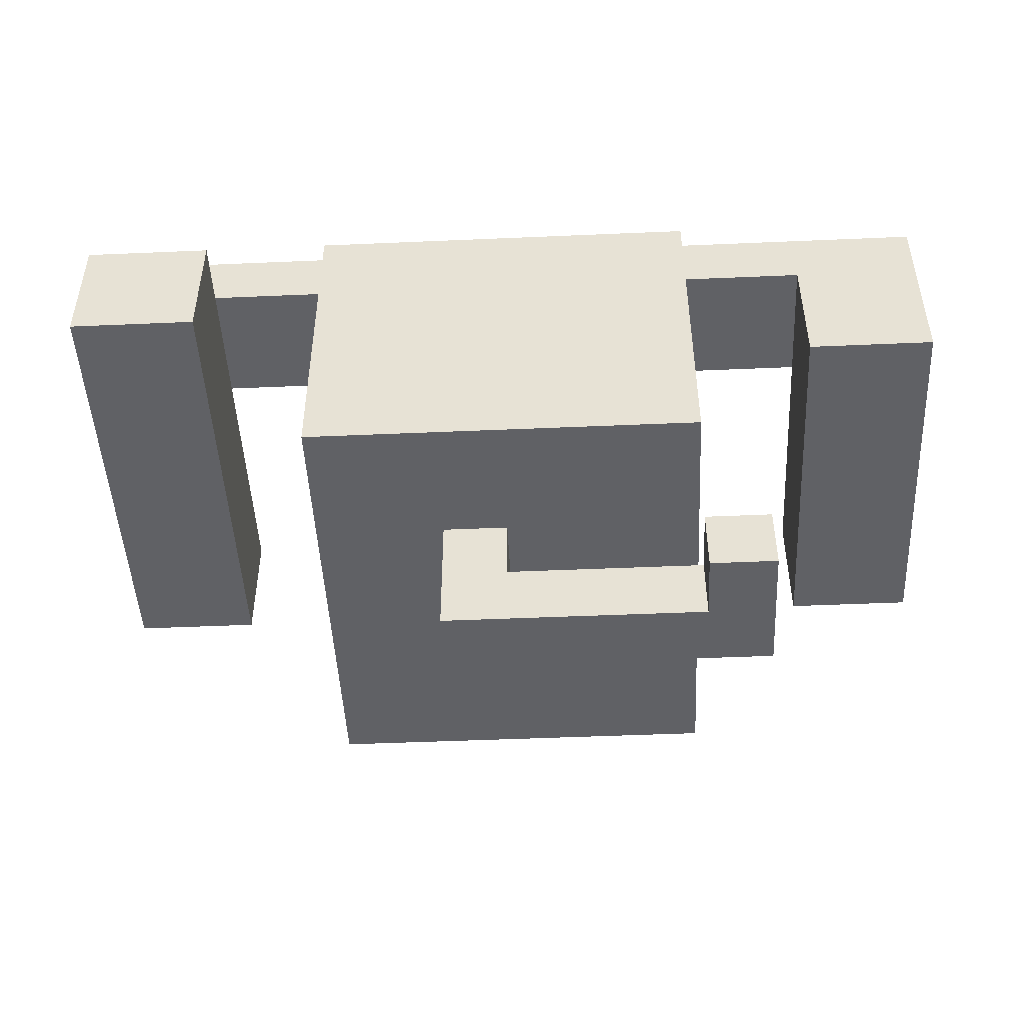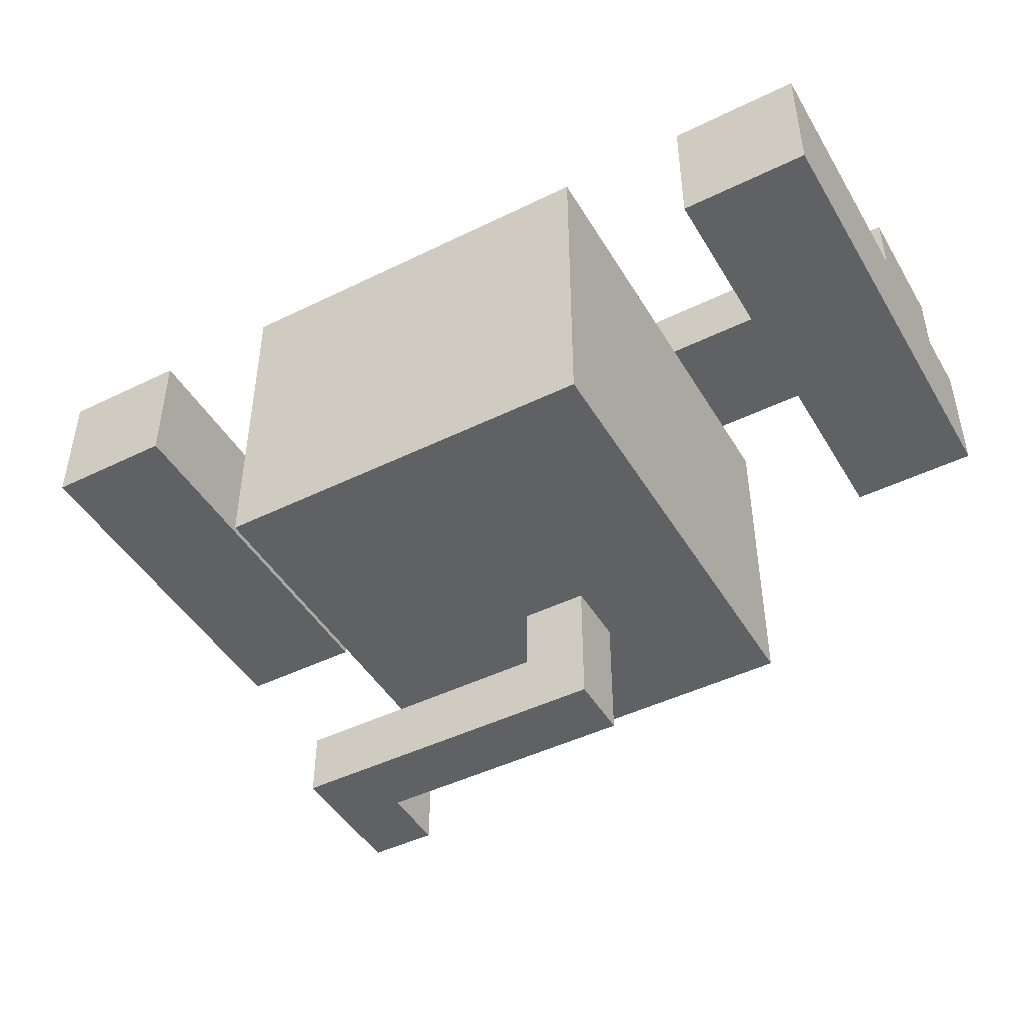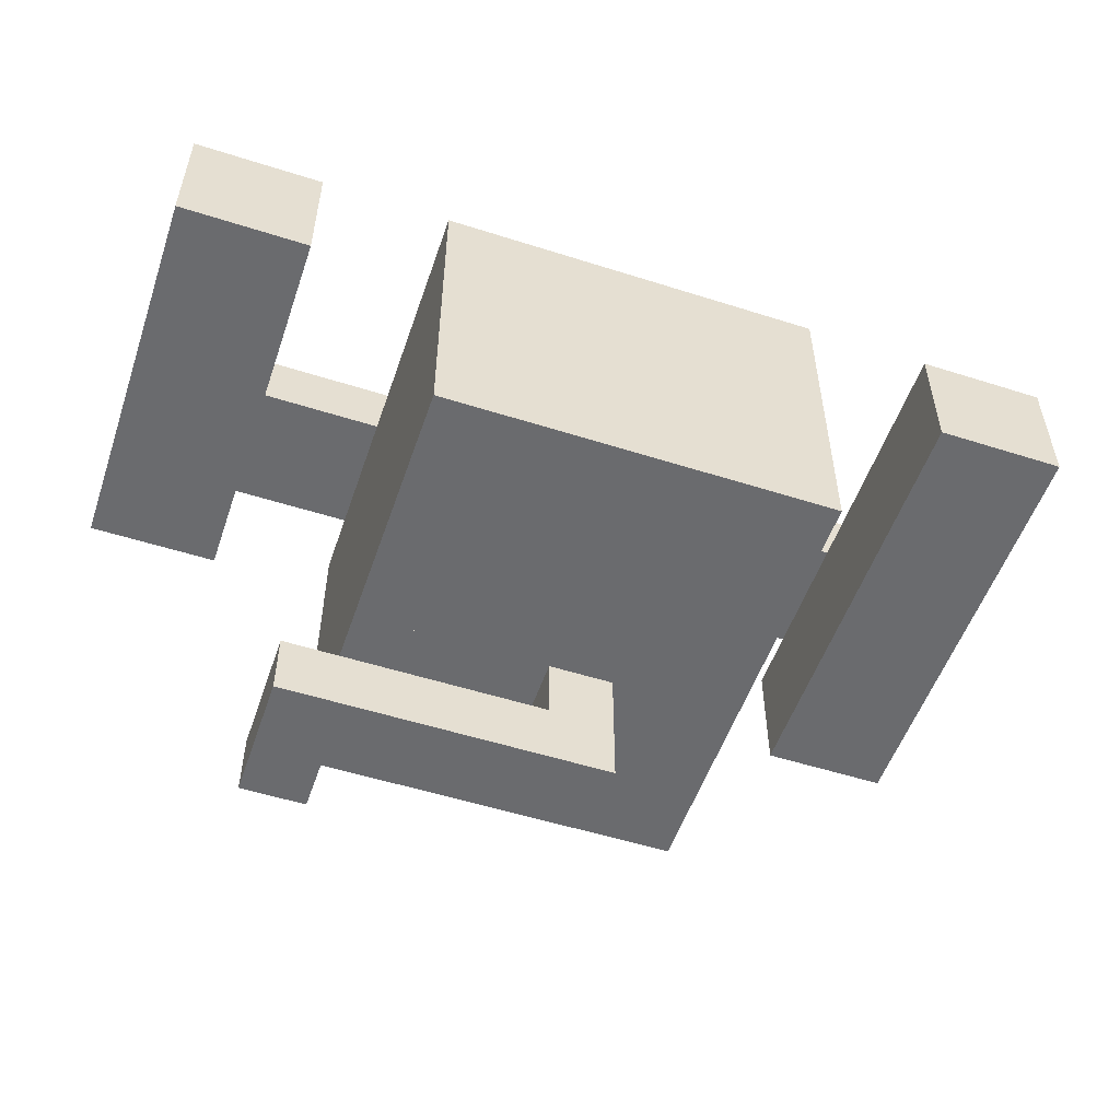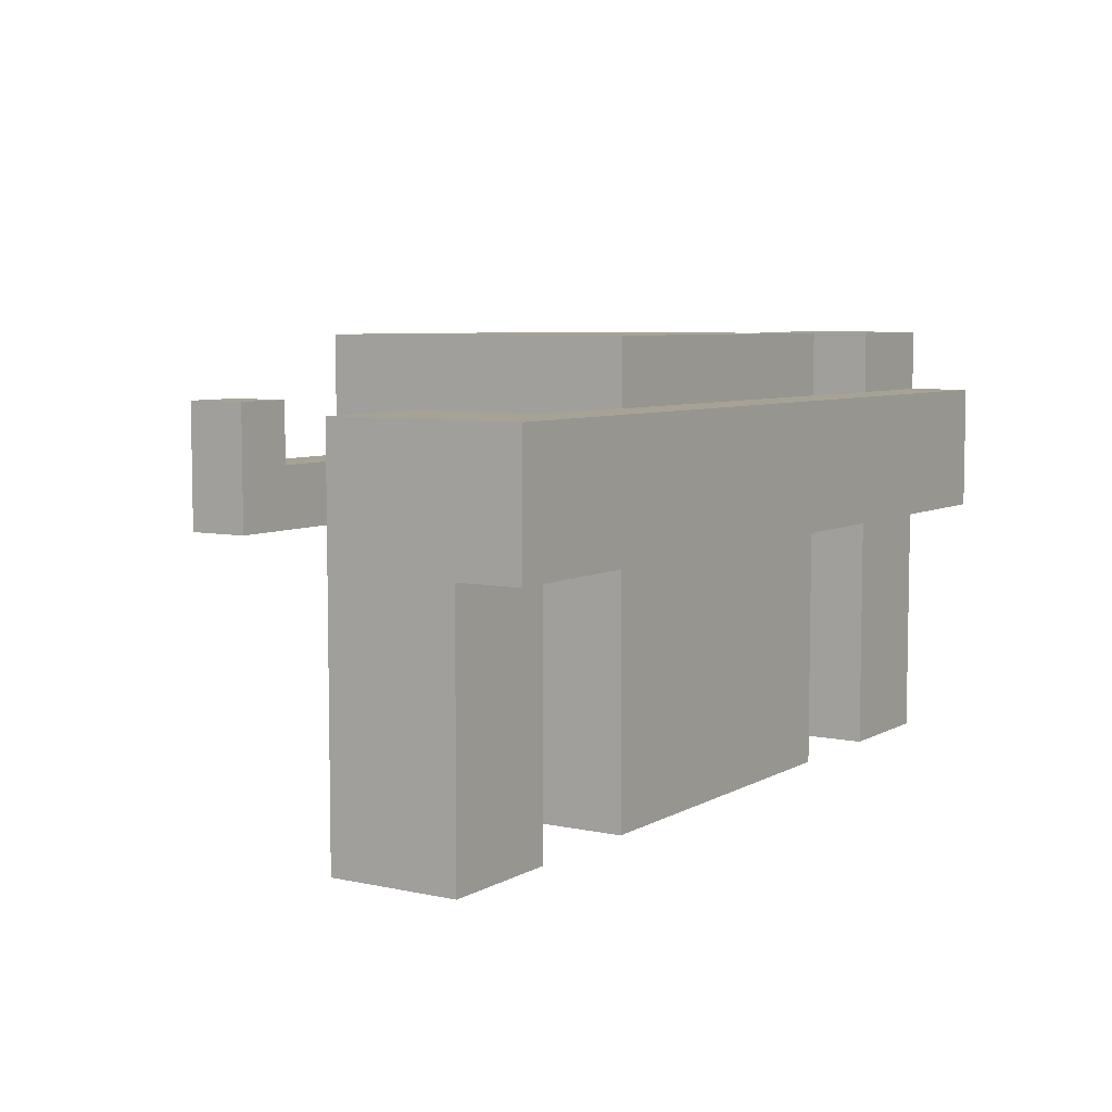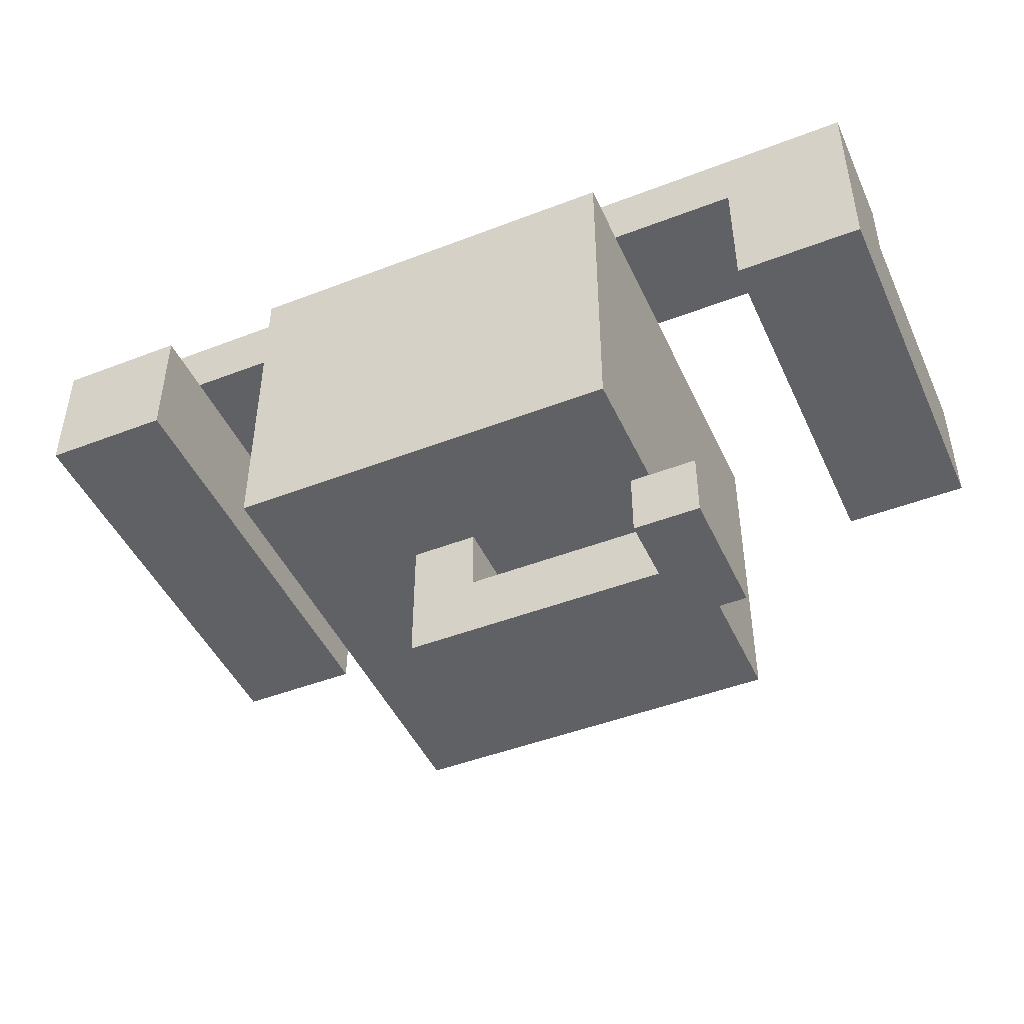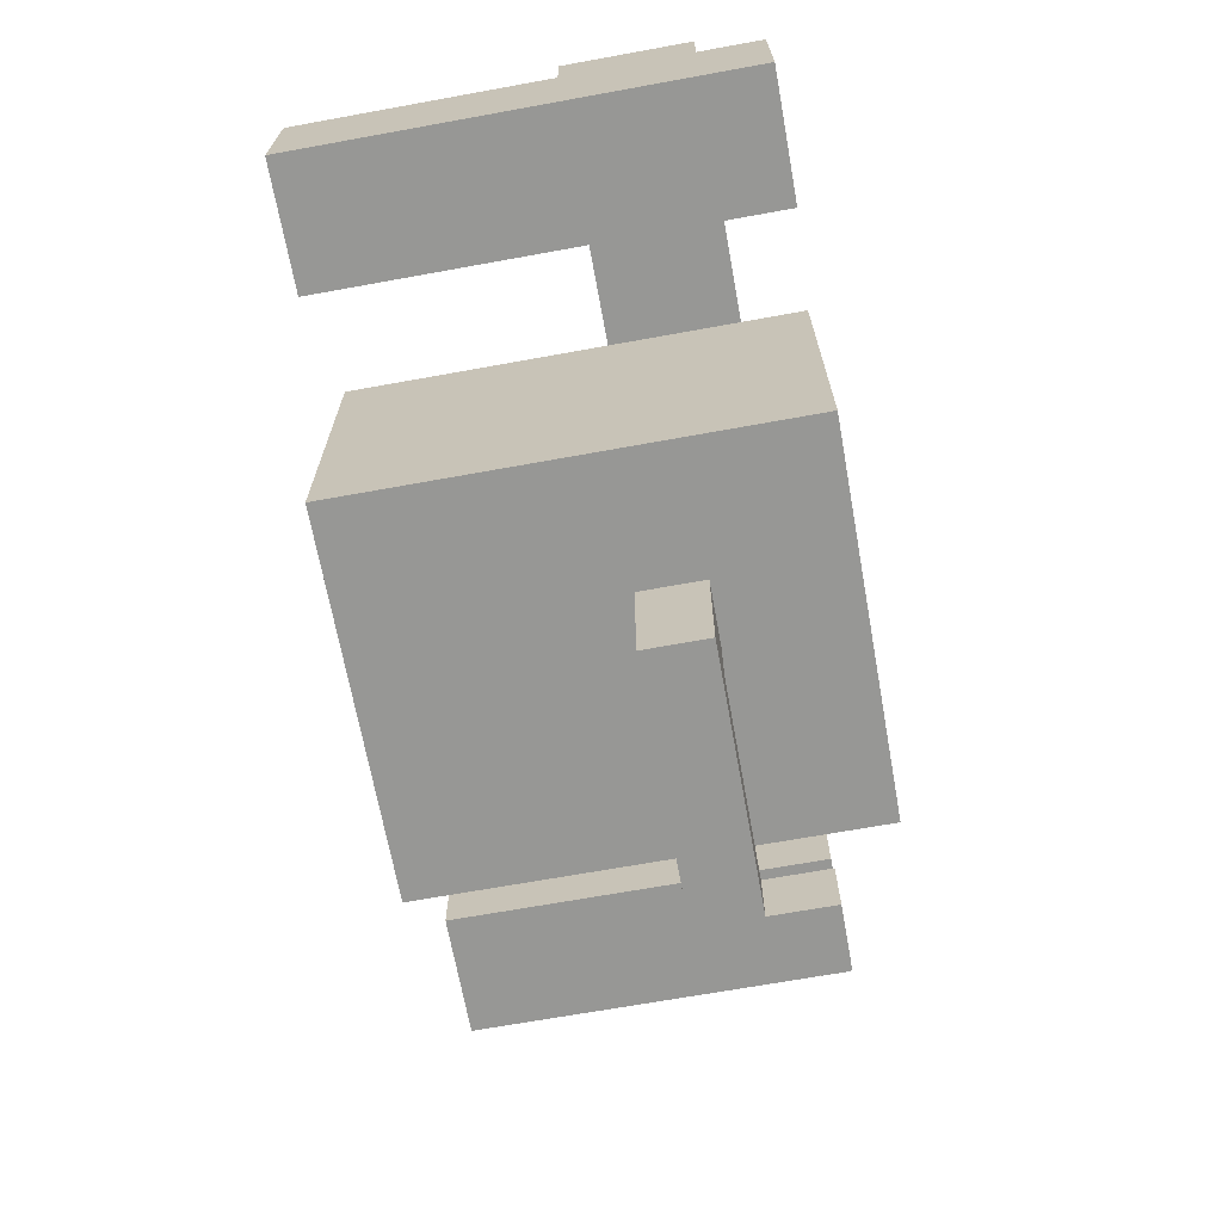
<metadata>
{"format":"obj","ext":"obj","renderer":"f3d","projection":"perspective","resolution":1024,"background":"white","views":[{"elev":-47.6,"azim":-177.2,"up":"+Z"},{"elev":-46.1,"azim":29.3,"up":"+Z"},{"elev":-53.3,"azim":-18.8,"up":"+Z"},{"elev":6.3,"azim":-57.4,"up":"+Y"},{"elev":-46.3,"azim":-156.2,"up":"+Z"},{"elev":-68.1,"azim":100.3,"up":"+Z"}]}
</metadata>
<code>
o node_0_0_0.001
v -0.1875 -0.1875 -0.0625
v -0.1875 -0.1875 -0
v 0.0625 -0.1875 -0
v 0.0625 -0.1875 -0.0625
v -0.25 -0.125 -0.0625
v -0.25 -0.125 -0
v -0.1875 -0.125 -0
v -0.1875 -0.125 -0.0625
v 0 -0.1875 -0
v 0 -0.1875 0.0625
v 0.0625 -0.1875 0.0625
v 0.0625 -0.25 -0.0625
v 0.0625 -0.25 -0
v -0.25 -0.25 -0
v -0.25 -0.25 -0.0625
v 0.0625 -0.25 0.0625
v 0 -0.25 0.0625
v 0 -0.25 -0
v -0.25 -0.1875 -0.0625
v -0.25 -0.1875 -0
v -0.1875 -0.0625 0.0625
v -0.1875 -0.0625 0.375
v 0.1875 -0.0625 0.375
v 0.1875 -0.0625 0.0625
v 0.1875 -0.5 0.0625
v 0.1875 -0.5 0.375
v -0.1875 -0.5 0.375
v -0.1875 -0.5 0.0625
v -0.1875 -0.25 0.0625
v 0.1875 -0.25 0.0625
v 0.0625 -0.0625 0.0625
v 0 -0.0625 0.0625
v 0.1875 -0.25 0.375
v -0.1875 -0.25 0.375
v 0.1875 -0.125 0.375
v -0.1875 -0.125 0.375
v -0.4375 -0.125 0.25
v -0.4375 -0.125 0.4375
v -0.3125 -0.125 0.4375
v -0.3125 -0.125 0.25
v 0.3125 -0.0625 0.25
v 0.3125 -0.0625 0.375
v 0.4375 -0.0625 0.375
v 0.4375 -0.0625 0.25
v -0.3125 -0.125 0.375
v 0.4375 -0.125 0.4375
v 0.4375 -0.125 0.375
v 0.4375 -0.5 0.25
v 0.4375 -0.5 0.375
v 0.3125 -0.5 0.375
v 0.3125 -0.5 0.25
v -0.3125 -0.5 0.25
v -0.3125 -0.5 0.375
v -0.4375 -0.5 0.375
v -0.4375 -0.5 0.25
v 0.4375 -0.25 0.375
v 0.4375 -0.25 0.4375
v -0.4375 -0.25 0.4375
v -0.4375 -0.25 0.375
v -0.4375 -0.125 0.375
v 0.3125 -0.125 0.375
v 0.3125 -0.25 0.375
v -0.3125 -0.25 0.375
g node_0_0_0.001_node_0_0_0.001_wool:grey.001
f 37 38 39 40
f 41 42 43 44
f 45 39 46 47
f 48 49 50 51
f 52 53 54 55
f 56 57 58 59
f 51 50 42 41
f 55 54 60 37
f 59 58 38 60
f 44 43 49 48
f 40 45 53 52
f 47 46 57 56
f 51 41 44 48
f 55 37 40 52
f 33 35 61 62
f 63 45 36 34
f 49 56 62 50
f 53 63 59 54
f 47 43 42 61
f 57 46 38 58
g node_0_0_0.001_node_0_0_0.001_default:stone.002
f 21 22 23 24
f 25 26 27 28
f 28 27 22 21
f 24 23 26 25
f 28 29 30 25
f 16 31 24 30
f 29 21 32 17
f 10 32 31 11
f 26 33 34 27
f 35 23 22 36
g node_0_0_0.001_node_0_0_0.001_default:steelblock.001
f 1 2 3 4
f 5 6 7 8
f 9 10 11 3
f 12 13 14 15
f 13 16 17 18
f 15 14 6 5
f 18 17 10 9
f 4 11 16 12
f 8 7 2 1
f 15 19 4 12
f 19 5 8 1
f 18 9 20 14
f 2 7 6 20

</code>
